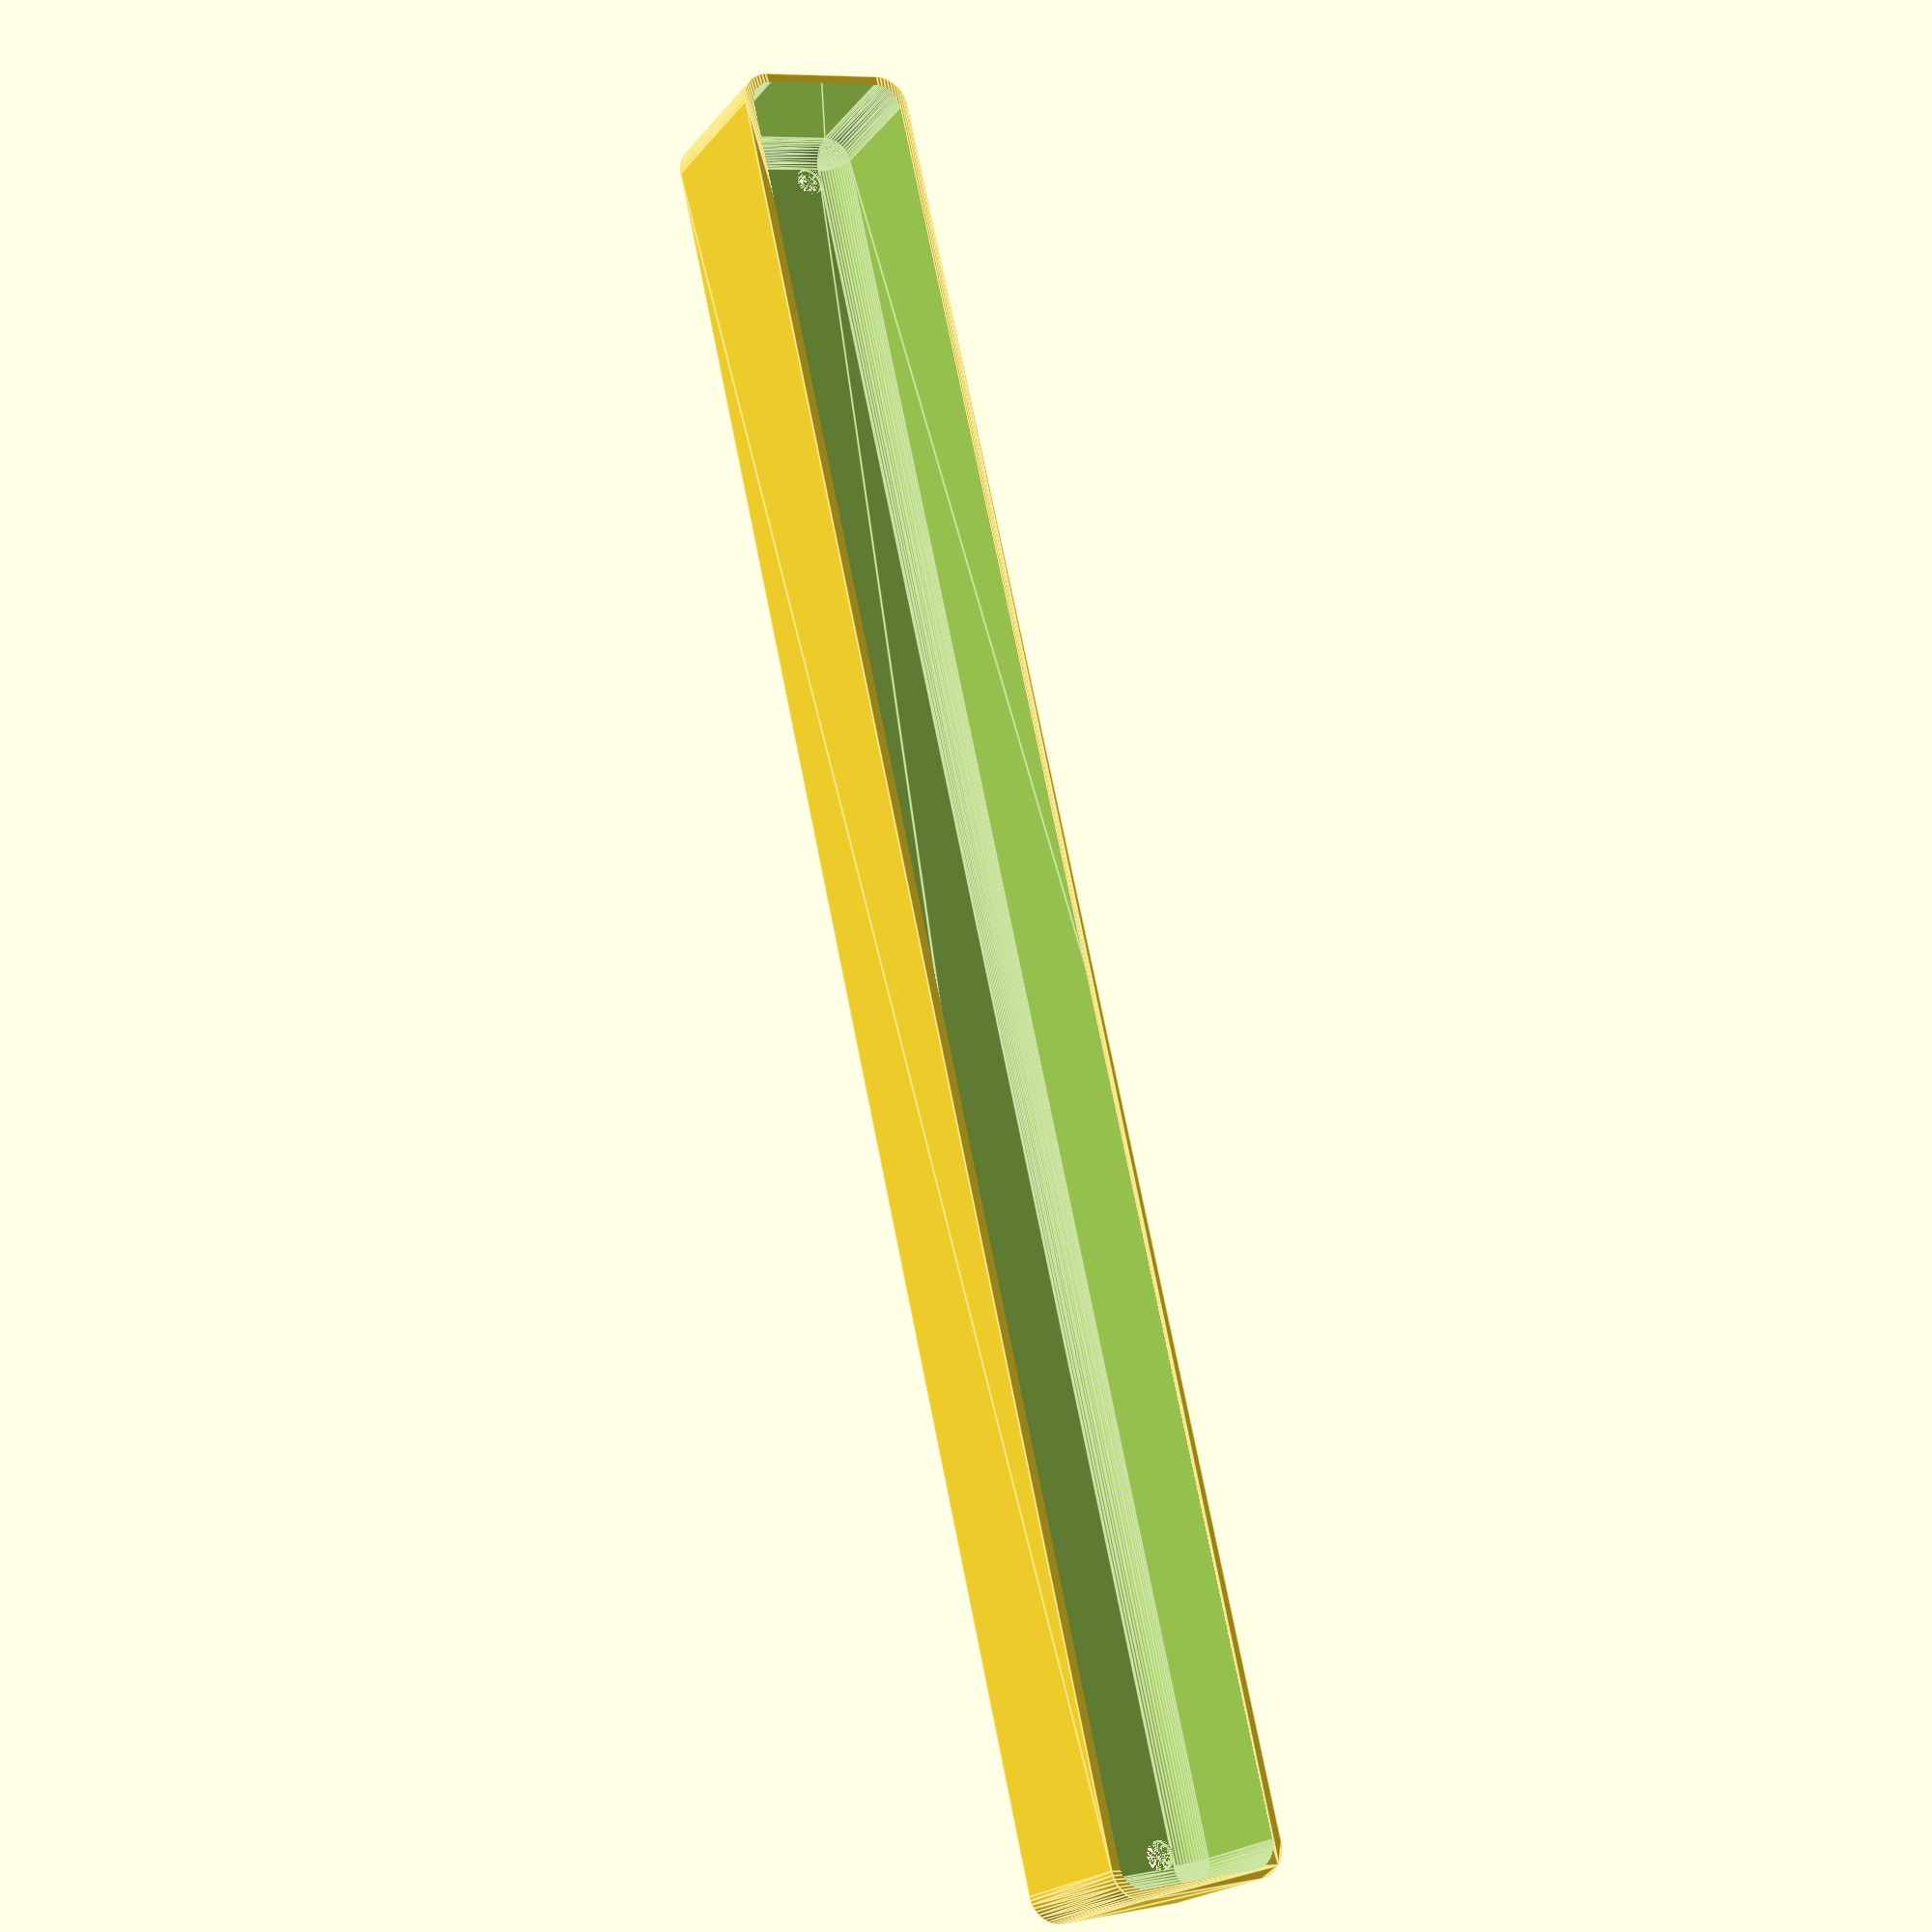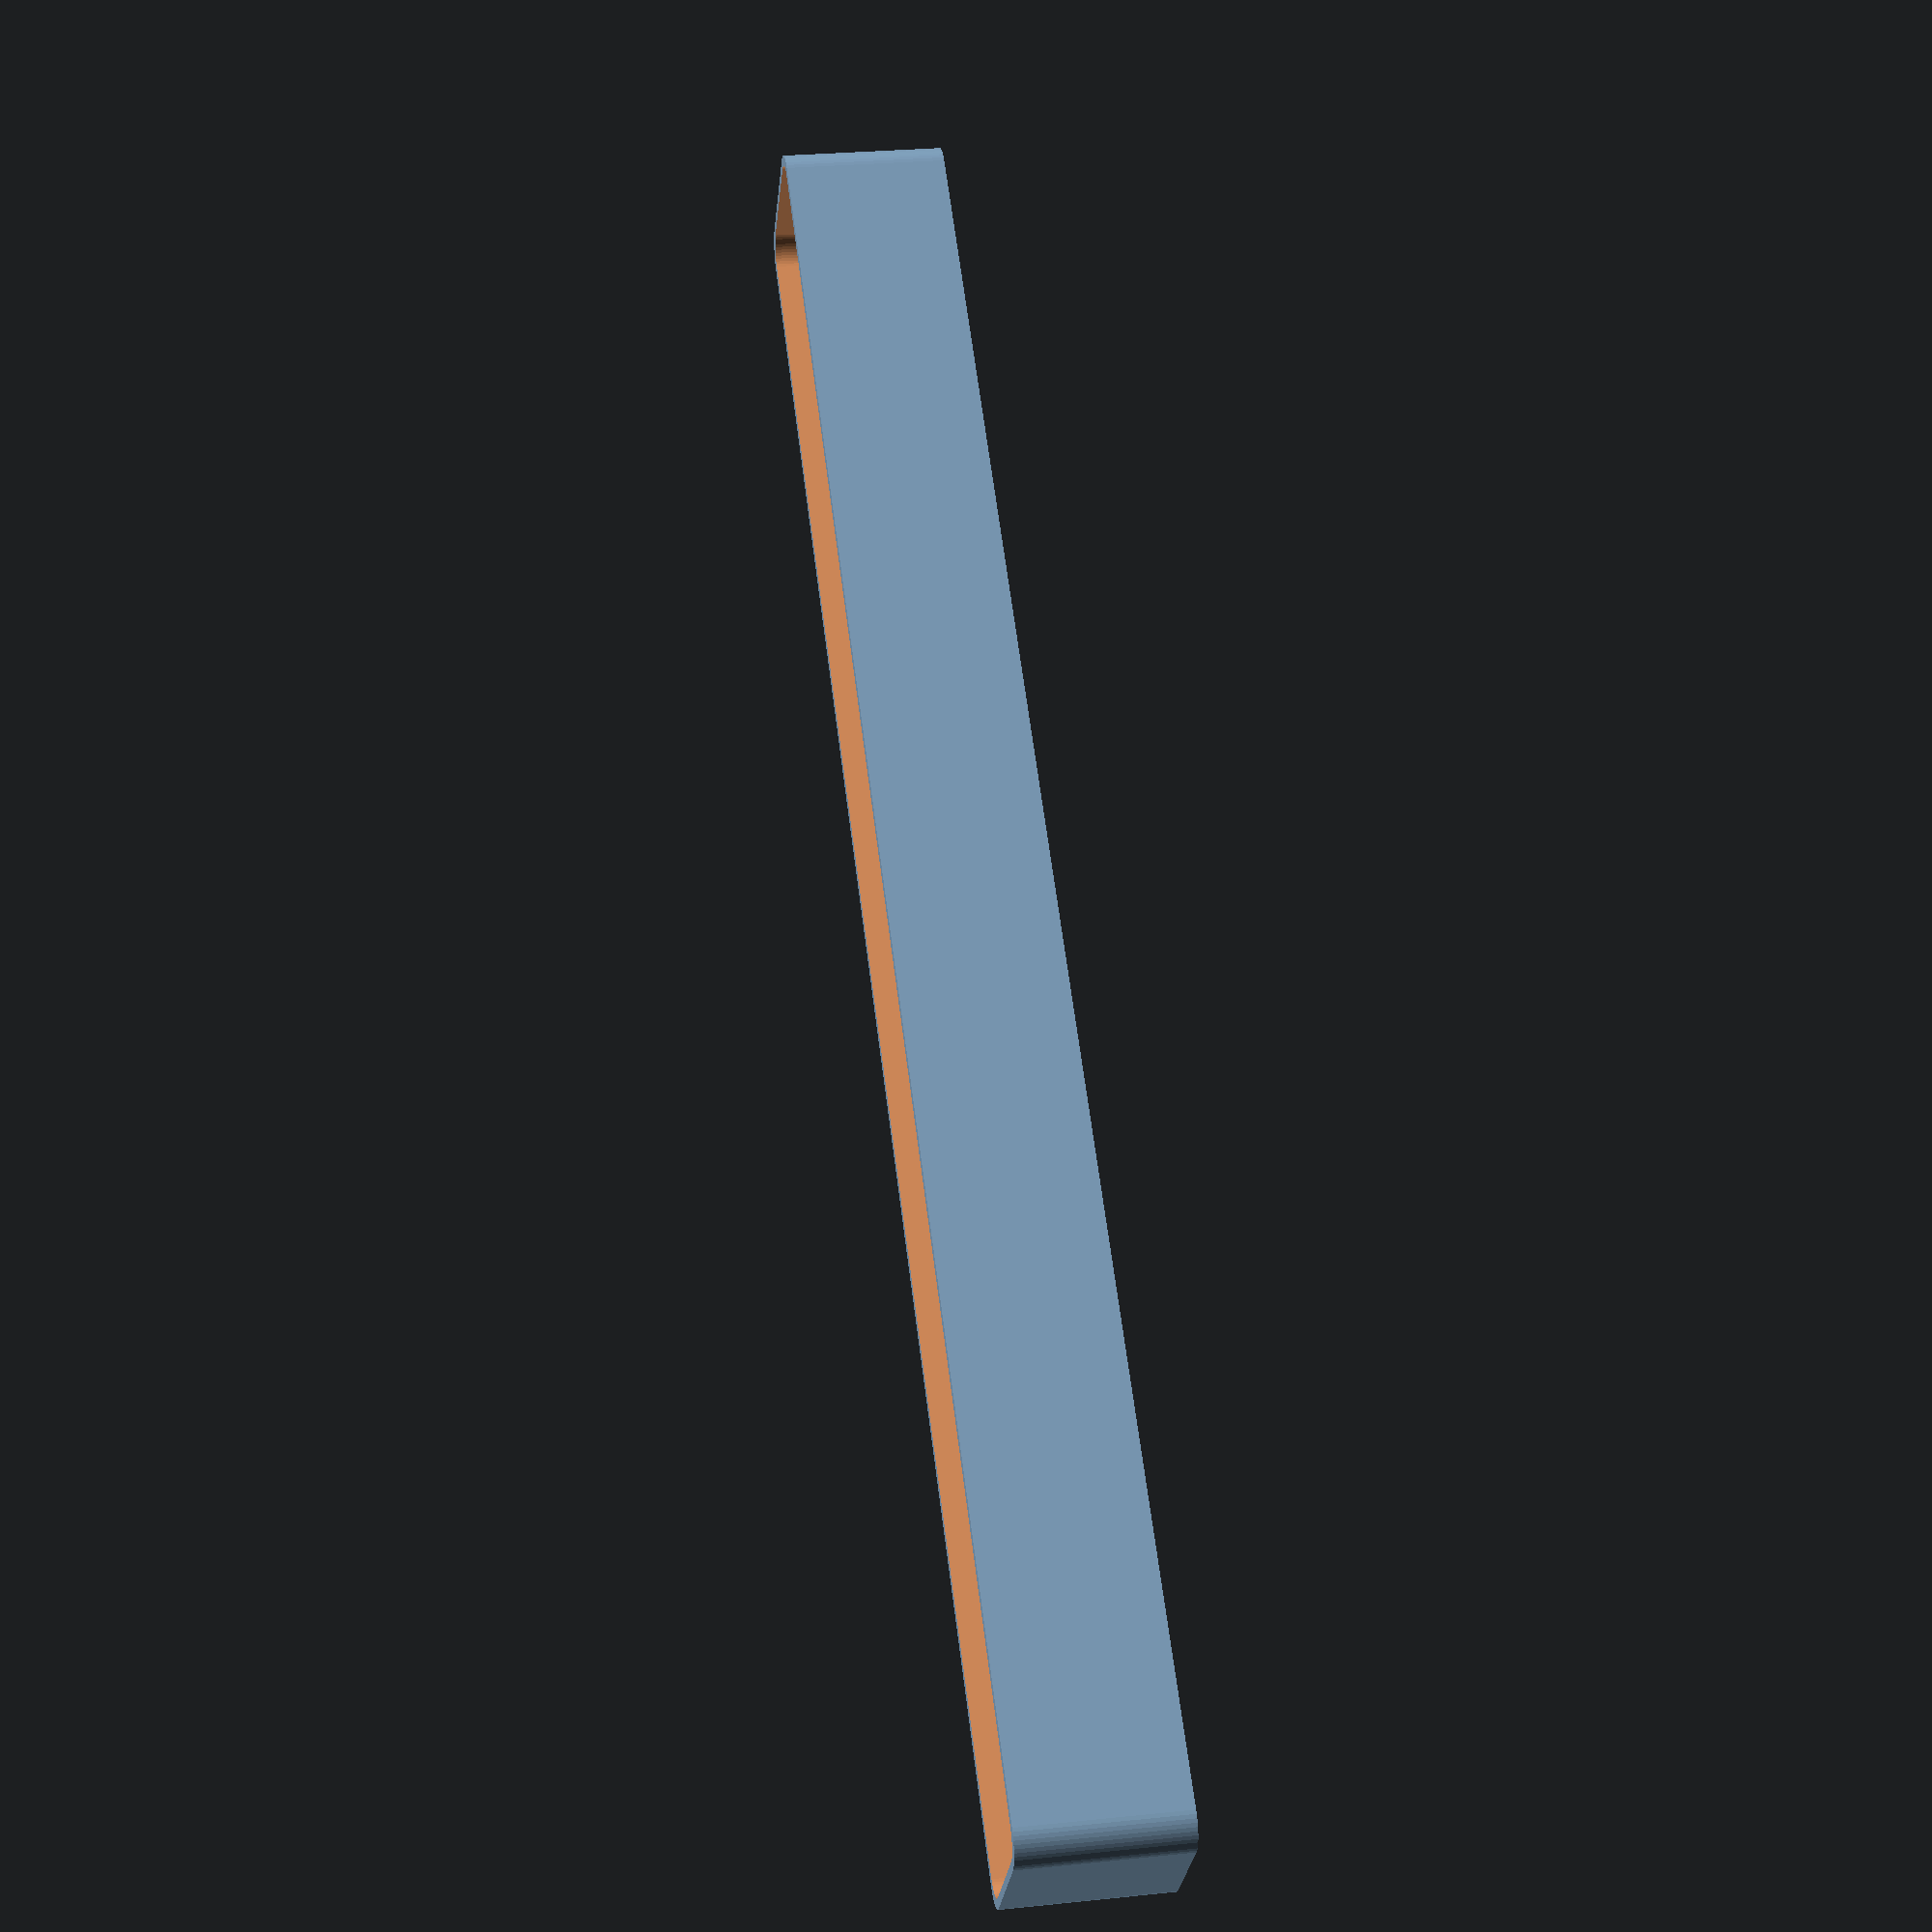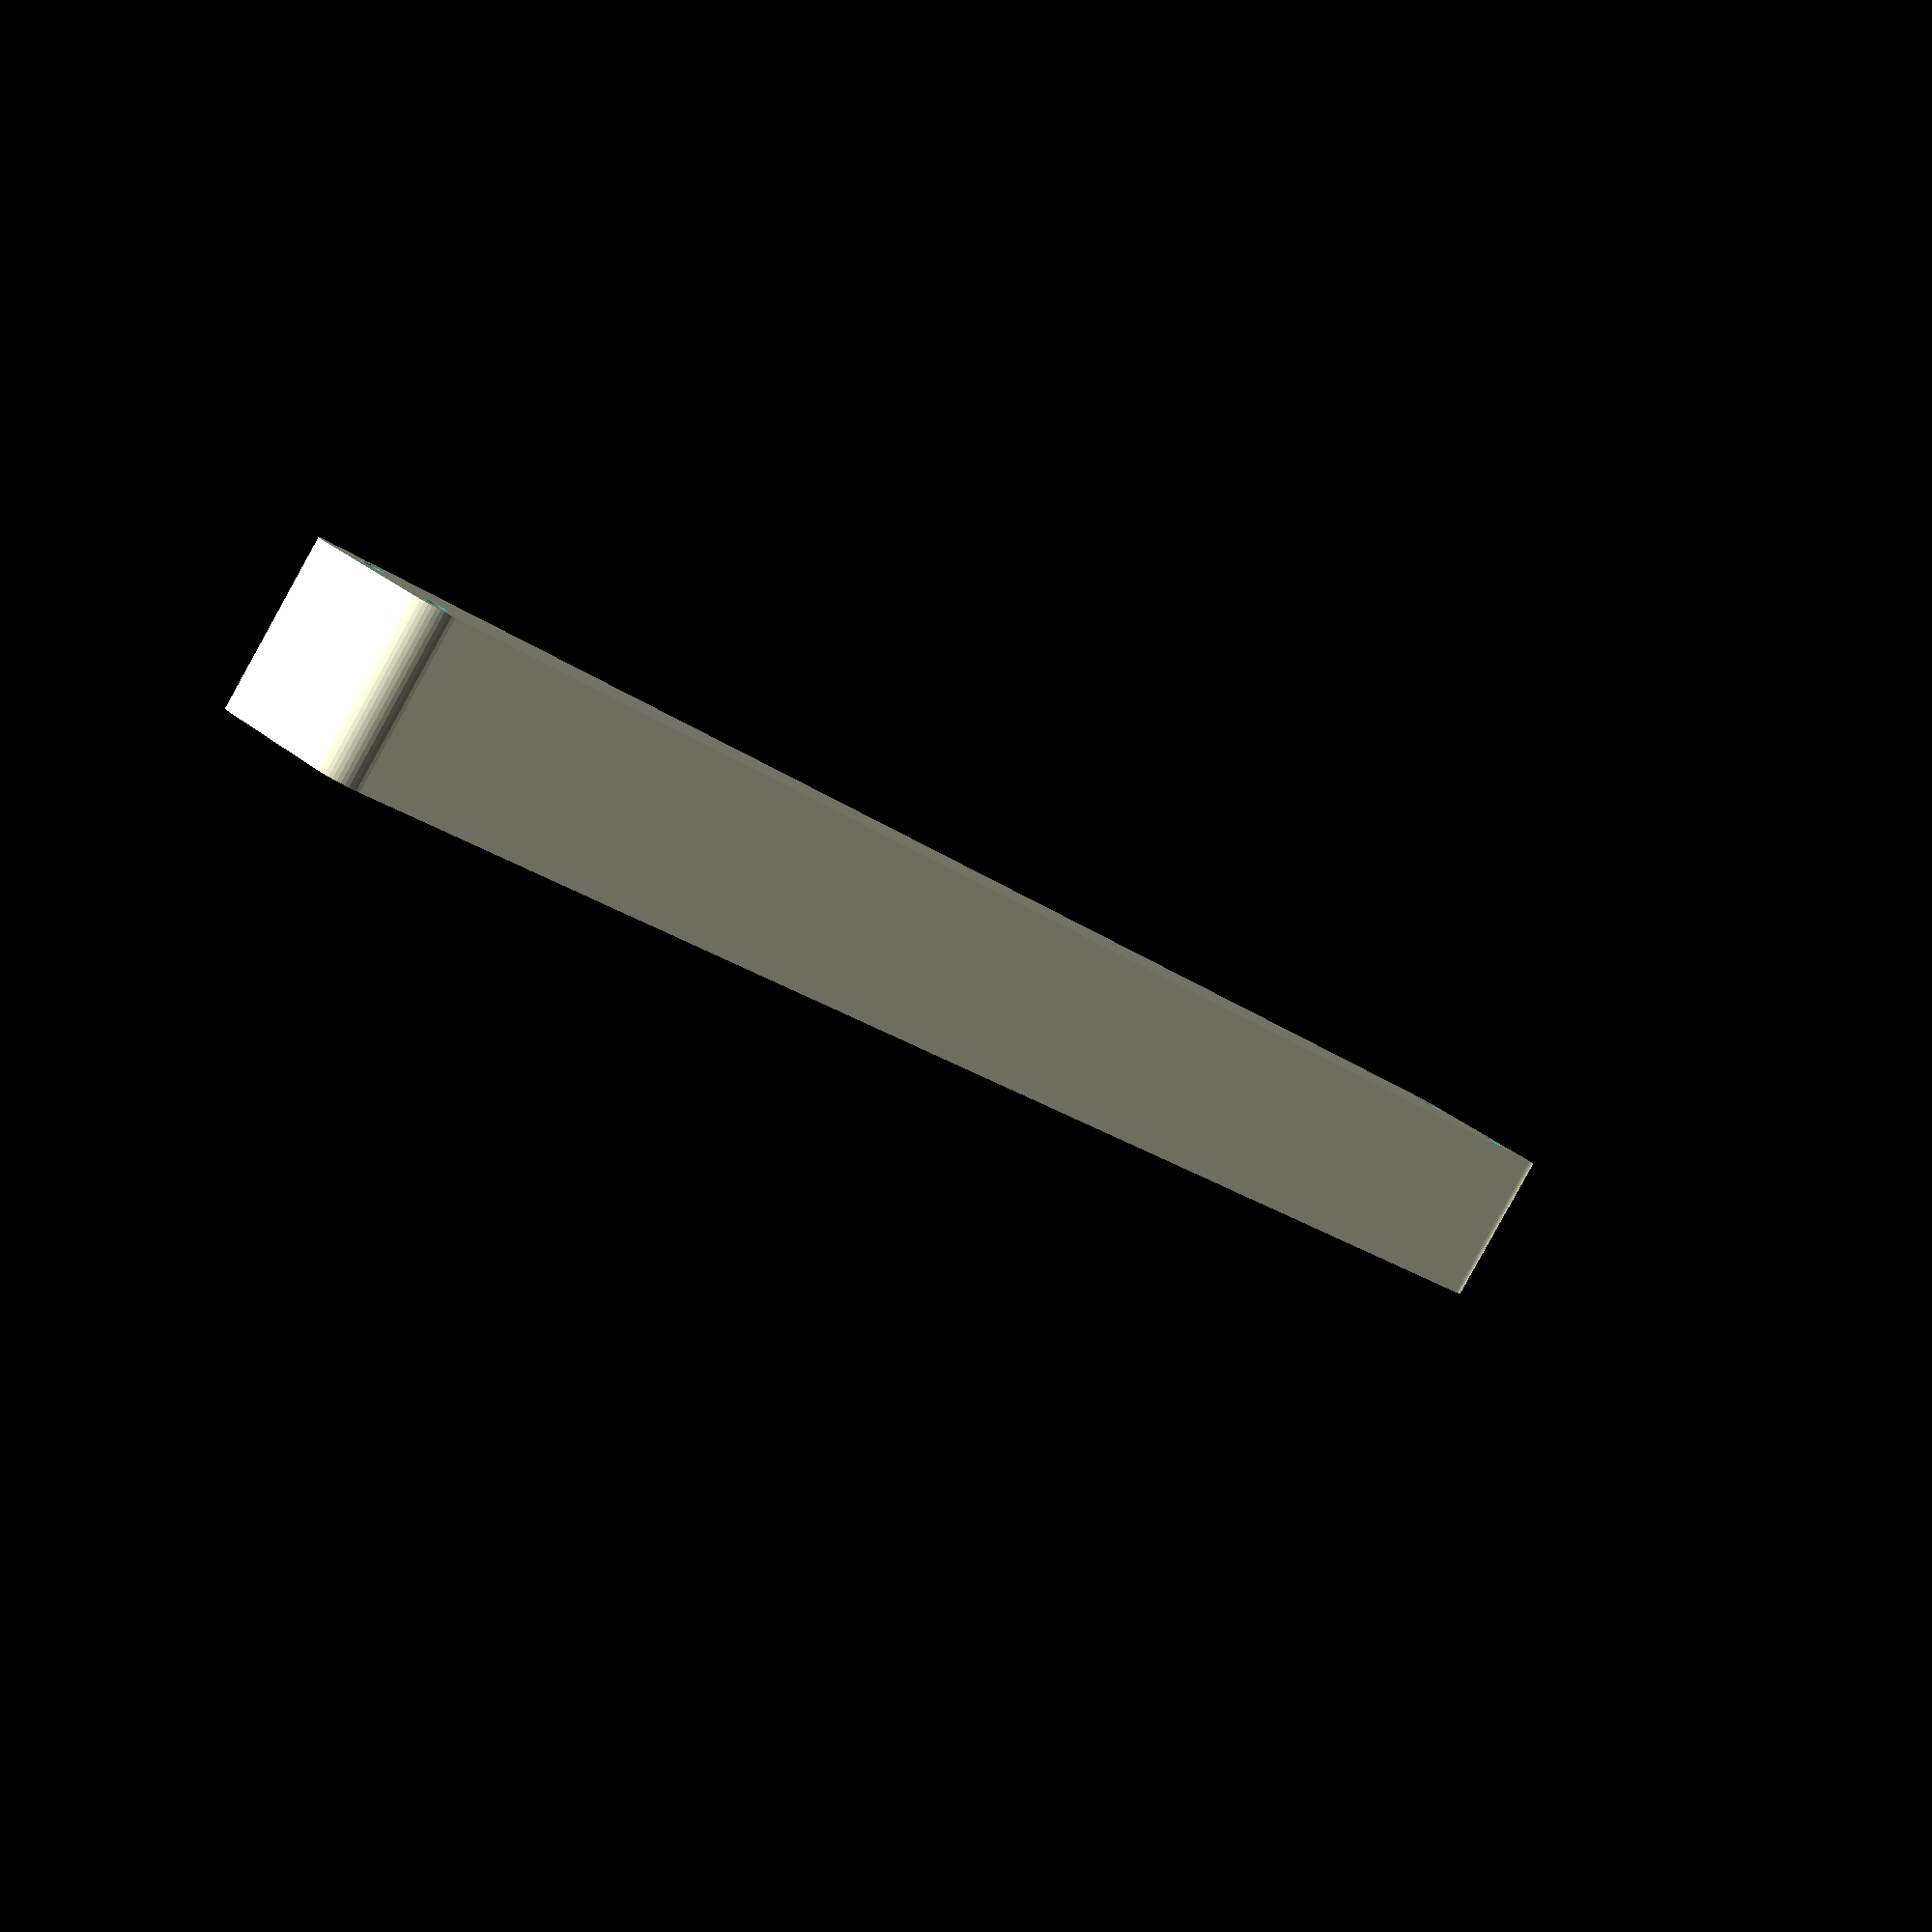
<openscad>
$fn = 50;


difference() {
	union() {
		hull() {
			translate(v = [-10.0000000000, 145.0000000000, 0]) {
				cylinder(h = 27, r = 5);
			}
			translate(v = [10.0000000000, 145.0000000000, 0]) {
				cylinder(h = 27, r = 5);
			}
			translate(v = [-10.0000000000, -145.0000000000, 0]) {
				cylinder(h = 27, r = 5);
			}
			translate(v = [10.0000000000, -145.0000000000, 0]) {
				cylinder(h = 27, r = 5);
			}
		}
	}
	union() {
		translate(v = [-7.5000000000, -142.5000000000, 2]) {
			rotate(a = [0, 0, 0]) {
				difference() {
					union() {
						translate(v = [0, 0, -1.7000000000]) {
							cylinder(h = 1.7000000000, r1 = 1.5000000000, r2 = 2.4000000000);
						}
						cylinder(h = 50, r = 2.4000000000);
						translate(v = [0, 0, -6.0000000000]) {
							cylinder(h = 6, r = 1.5000000000);
						}
						translate(v = [0, 0, -6.0000000000]) {
							cylinder(h = 6, r = 1.8000000000);
						}
						translate(v = [0, 0, -6.0000000000]) {
							cylinder(h = 6, r = 1.5000000000);
						}
					}
					union();
				}
			}
		}
		translate(v = [7.5000000000, -142.5000000000, 2]) {
			rotate(a = [0, 0, 0]) {
				difference() {
					union() {
						translate(v = [0, 0, -1.7000000000]) {
							cylinder(h = 1.7000000000, r1 = 1.5000000000, r2 = 2.4000000000);
						}
						cylinder(h = 50, r = 2.4000000000);
						translate(v = [0, 0, -6.0000000000]) {
							cylinder(h = 6, r = 1.5000000000);
						}
						translate(v = [0, 0, -6.0000000000]) {
							cylinder(h = 6, r = 1.8000000000);
						}
						translate(v = [0, 0, -6.0000000000]) {
							cylinder(h = 6, r = 1.5000000000);
						}
					}
					union();
				}
			}
		}
		translate(v = [-7.5000000000, 142.5000000000, 2]) {
			rotate(a = [0, 0, 0]) {
				difference() {
					union() {
						translate(v = [0, 0, -1.7000000000]) {
							cylinder(h = 1.7000000000, r1 = 1.5000000000, r2 = 2.4000000000);
						}
						cylinder(h = 50, r = 2.4000000000);
						translate(v = [0, 0, -6.0000000000]) {
							cylinder(h = 6, r = 1.5000000000);
						}
						translate(v = [0, 0, -6.0000000000]) {
							cylinder(h = 6, r = 1.8000000000);
						}
						translate(v = [0, 0, -6.0000000000]) {
							cylinder(h = 6, r = 1.5000000000);
						}
					}
					union();
				}
			}
		}
		translate(v = [7.5000000000, 142.5000000000, 2]) {
			rotate(a = [0, 0, 0]) {
				difference() {
					union() {
						translate(v = [0, 0, -1.7000000000]) {
							cylinder(h = 1.7000000000, r1 = 1.5000000000, r2 = 2.4000000000);
						}
						cylinder(h = 50, r = 2.4000000000);
						translate(v = [0, 0, -6.0000000000]) {
							cylinder(h = 6, r = 1.5000000000);
						}
						translate(v = [0, 0, -6.0000000000]) {
							cylinder(h = 6, r = 1.8000000000);
						}
						translate(v = [0, 0, -6.0000000000]) {
							cylinder(h = 6, r = 1.5000000000);
						}
					}
					union();
				}
			}
		}
		translate(v = [0, 0, 3]) {
			hull() {
				union() {
					translate(v = [-9.5000000000, 144.5000000000, 4]) {
						cylinder(h = 39, r = 4);
					}
					translate(v = [-9.5000000000, 144.5000000000, 4]) {
						sphere(r = 4);
					}
					translate(v = [-9.5000000000, 144.5000000000, 43]) {
						sphere(r = 4);
					}
				}
				union() {
					translate(v = [9.5000000000, 144.5000000000, 4]) {
						cylinder(h = 39, r = 4);
					}
					translate(v = [9.5000000000, 144.5000000000, 4]) {
						sphere(r = 4);
					}
					translate(v = [9.5000000000, 144.5000000000, 43]) {
						sphere(r = 4);
					}
				}
				union() {
					translate(v = [-9.5000000000, -144.5000000000, 4]) {
						cylinder(h = 39, r = 4);
					}
					translate(v = [-9.5000000000, -144.5000000000, 4]) {
						sphere(r = 4);
					}
					translate(v = [-9.5000000000, -144.5000000000, 43]) {
						sphere(r = 4);
					}
				}
				union() {
					translate(v = [9.5000000000, -144.5000000000, 4]) {
						cylinder(h = 39, r = 4);
					}
					translate(v = [9.5000000000, -144.5000000000, 4]) {
						sphere(r = 4);
					}
					translate(v = [9.5000000000, -144.5000000000, 43]) {
						sphere(r = 4);
					}
				}
			}
		}
	}
}
</openscad>
<views>
elev=199.7 azim=347.2 roll=206.3 proj=p view=edges
elev=333.2 azim=127.1 roll=80.8 proj=p view=wireframe
elev=266.8 azim=317.8 roll=29.0 proj=p view=solid
</views>
